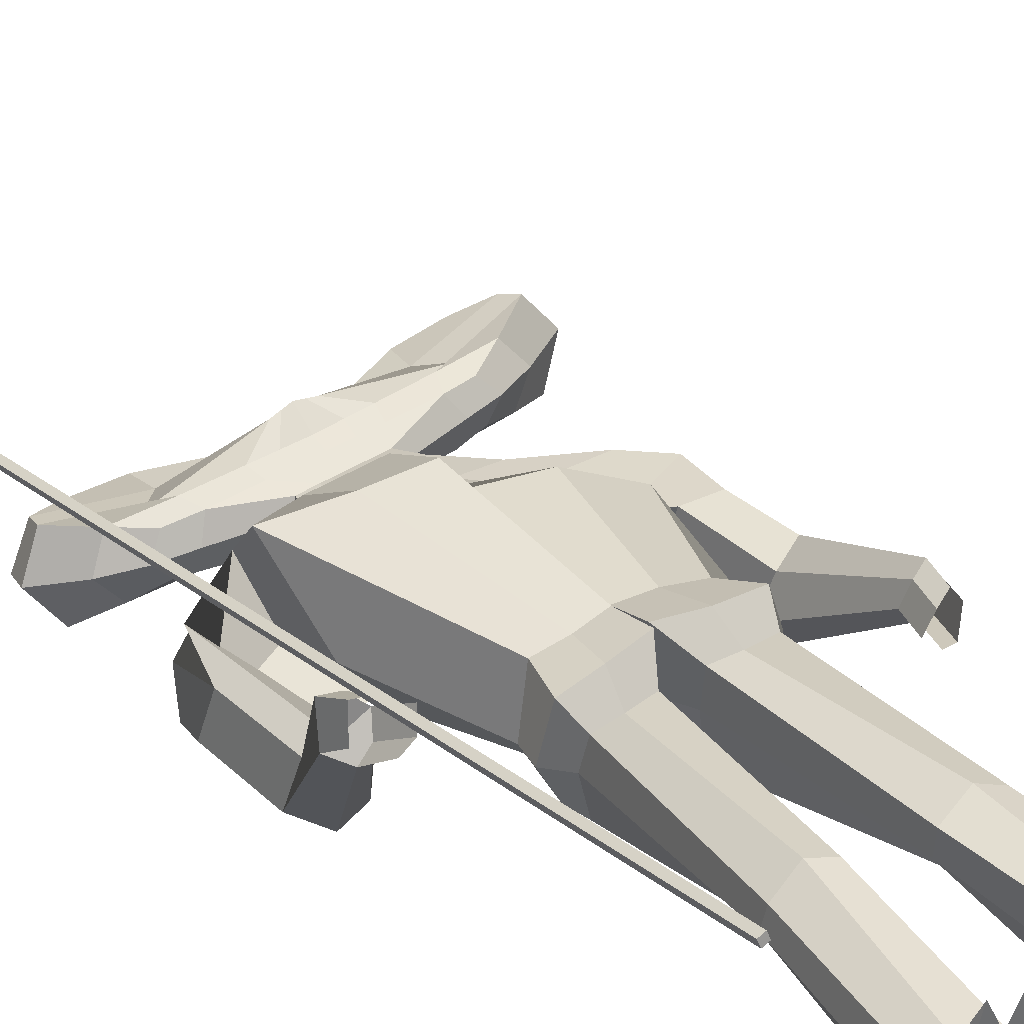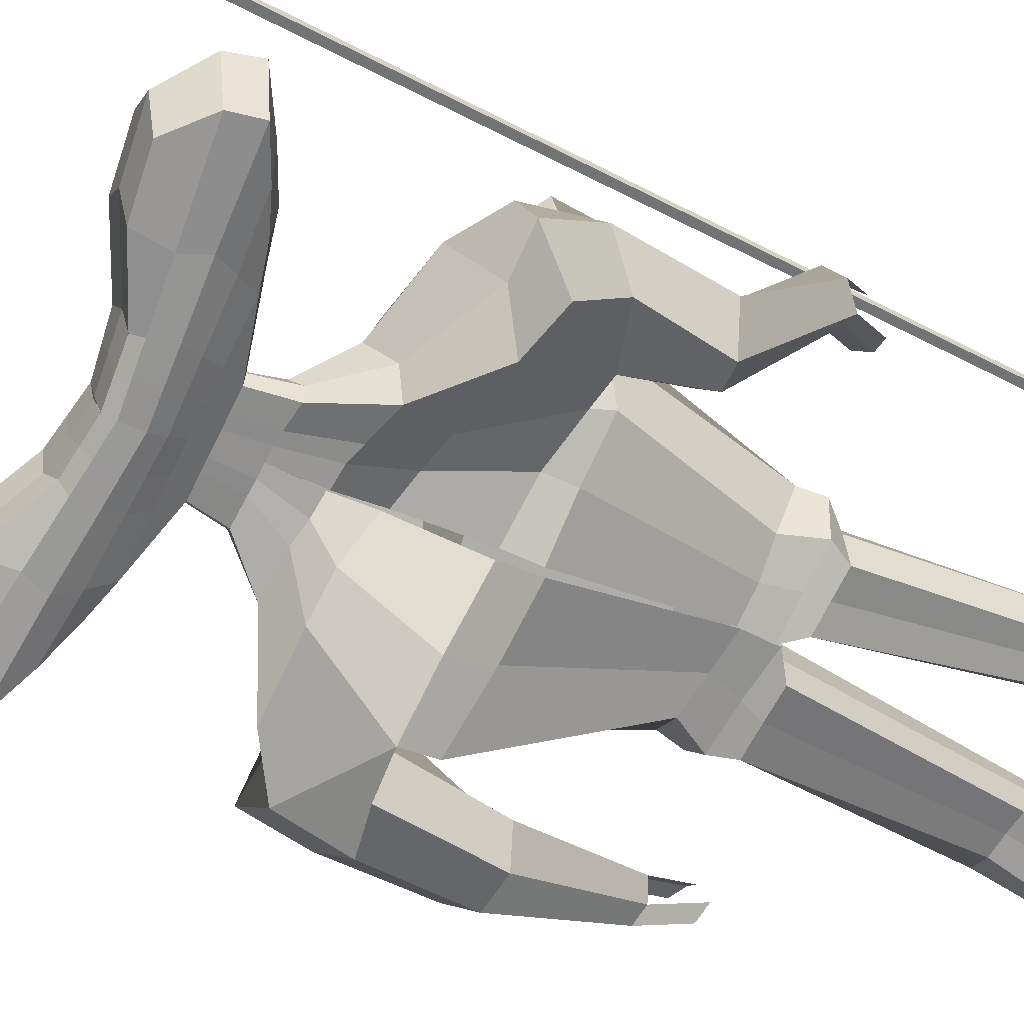
<metadata>
{"format":"obj","ext":"obj","renderer":"f3d","projection":"perspective","resolution":1024,"background":"white","views":[{"elev":45.9,"azim":-36.0,"up":"+Z"},{"elev":-74.1,"azim":-117.9,"up":"+Z"}]}
</metadata>
<code>
o Cube
v -0.3081 -0.8126 0.4947
v -0.3553 0.7727 -0.05153
v -0.3058 -0.8165 0.4837
v -0.353 0.7702 -0.06305
v -0.2966 -0.8115 0.4967
v -0.3438 0.7736 -0.04941
v -0.2942 -0.8154 0.4857
v -0.3415 0.771 -0.06093
v -0.179 0.3947 -0.1002
v -0.179 0.3723 -0.1643
v -0.2289 0.5433 -0.1499
v -0.2289 0.5154 -0.2297
v -0.2934 0.4721 -0.0902
v -0.2934 0.4264 -0.2212
v -0.2841 0.5104 -0.1143
v -0.2841 0.4695 -0.2315
v -0.2321 0.4287 -0.0949
v -0.2321 0.395 -0.1916
v -0.1263 0.3567 -0.1624
v -0.1263 0.3817 -0.0909
v -0.1406 0.5 -0.2237
v -0.1406 0.5279 -0.1439
v -0.1518 0.4134 -0.2092
v -0.1744 0.4401 -0.1132
v -0.1369 0.4478 -0.217
v -0.137 0.4753 -0.1282
v -0.139 0.4182 -0.09081
v -0.139 0.3845 -0.1875
v -0.04493 0.3546 -0.1616
v -0.04493 0.3795 -0.09006
v -0.04165 0.4517 -0.1994
v -0.04165 0.4767 -0.1279
v -0.05687 0.4028 -0.2051
v 0.00503 0.4465 -0.07445
v -0.04891 0.4355 -0.2122
v -0.04891 0.4678 -0.1198
v -0.0509 0.4118 -0.08834
v -0.0509 0.3781 -0.185
v -0.2054 0.3774 -0.131
v -0.2611 0.54 -0.1955
v 0.0382 0.4526 -0.1671
v -0.333 0.4523 -0.1527
v -0.3226 0.4966 -0.1748
v -0.2646 0.4088 -0.1438
v -0.1625 0.5228 -0.1888
v -0.1466 0.3614 -0.1249
v -0.05221 0.4673 -0.1661
v 0.0338 0.2723 -0.1173
v 0.0338 0.2892 -0.06893
v -0.04015 0.2678 -0.1247
v -0.04329 0.2884 -0.08058
v -0.00391 0.2713 -0.1192
v -0.005077 0.2895 -0.07301
v -0.05099 0.2718 -0.1032
v 0.002988 0.3411 -0.0926
v 0.03617 0.3258 -0.1334
v -0.03009 0.3417 -0.09343
v -0.03815 0.3296 -0.1135
v -0.03019 0.3276 -0.1341
v 0.002988 0.3267 -0.1337
v 0.03617 0.3402 -0.09225
v 0.03217 0.2013 -0.1048
v 0.0258 0.238 -0.02914
v -0.08498 0.1796 -0.1279
v -0.1105 0.2396 -0.07496
v -0.02705 0.1926 -0.1075
v -0.04574 0.244 -0.04843
v -0.1145 0.2001 -0.1027
v -0.01541 0.1675 0.1075
v 0.01518 0.02017 -0.07166
v 0.03116 0.1361 -0.06875
v -0.006311 0.2315 0.02549
v -0.1795 0.1014 -0.1414
v -0.2337 0.2149 -0.05762
v -0.07396 0.1194 -0.09817
v -0.1241 0.2306 -0.0158
v -0.2361 0.1435 -0.09907
v -0.2555 0.08186 -0.1311
v -0.3021 0.1705 -0.04457
v -0.1493 0.004571 -0.04499
v -0.2139 0.1767 0.07063
v -0.3111 0.1493 -0.1185
v -0.1912 0.1212 -0.03818
v -0.0003212 -0.2505 0.02278
v -0.0004197 -0.2093 0.1851
v -0.002459 -0.2477 0.1068
v -0.103 -0.242 0.04315
v -0.1047 -0.2092 0.1732
v -0.1447 -0.2464 0.1033
v -0.00999 0.08077 0.1682
v -0.2141 0.1315 0.1462
v 0.01089 -0.02984 -0.07298
v -0.1583 -0.02281 -0.03294
v -0.1963 0.00547 0.03319
v -0.2793 0.02598 -0.0897
v -0.3119 0.06641 0.01418
v -0.1968 -6.753e-05 -0.06407
v -0.306 0.1306 0.05366
v -0.331 0.0779 -0.06947
v -0.2503 0.0785 -0.007959
v -0.2307 -0.1015 -0.06467
v -0.2706 -0.09582 -0.09373
v -0.2516 -0.09208 0.02898
v -0.3001 -0.08198 0.03436
v -0.3221 -0.07337 -0.04656
v -0.2096 -0.08186 -0.01101
v -0.3034 -0.2229 0.1927
v -0.3252 -0.2263 0.1726
v -0.3151 -0.1898 0.246
v -0.3416 -0.1803 0.2468
v -0.3516 -0.2004 0.1871
v -0.2894 -0.2006 0.2156
v 0.2528 0.3832 -0.09568
v 0.2528 0.3608 -0.1598
v 0.3125 0.5288 -0.1442
v 0.3125 0.501 -0.2241
v 0.03645 0.3524 -0.1607
v 0.03645 0.3773 -0.08921
v 0.03955 0.4408 -0.2068
v 0.03927 0.461 -0.1218
v 0.3714 0.4544 -0.0833
v 0.3714 0.4087 -0.2143
v 0.03805 0.3926 -0.2001
v 0.03826 0.4469 -0.06471
v 0.3649 0.4931 -0.1076
v 0.3649 0.4522 -0.2247
v 0.03904 0.4232 -0.2074
v 0.03904 0.4584 -0.1065
v 0.03725 0.4055 -0.08586
v 0.3077 0.4143 -0.0893
v 0.3077 0.3806 -0.186
v 0.03725 0.3717 -0.1826
v 0.1992 0.3481 -0.159
v 0.1992 0.373 -0.08752
v 0.2232 0.4903 -0.22
v 0.2232 0.5182 -0.1401
v 0.229 0.4032 -0.2053
v 0.2511 0.4288 -0.1088
v 0.2163 0.4384 -0.2134
v 0.2162 0.4659 -0.1245
v 0.2141 0.4088 -0.08715
v 0.2141 0.3751 -0.1838
v 0.1178 0.3502 -0.1599
v 0.1178 0.3752 -0.08837
v 0.1211 0.4474 -0.1977
v 0.1211 0.4723 -0.1262
v 0.1335 0.3977 -0.2032
v 0.07161 0.4447 -0.07376
v 0.1277 0.4308 -0.2104
v 0.1277 0.4631 -0.118
v 0.1257 0.4071 -0.08651
v 0.1257 0.3734 -0.1832
v 0.2787 0.3645 -0.126
v 0.3453 0.5238 -0.1892
v 0.04078 0.4525 -0.1671
v 0.411 0.4325 -0.145
v 0.4037 0.4773 -0.1673
v 0.3399 0.3927 -0.1376
v 0.2458 0.5119 -0.1845
v 0.219 0.3517 -0.1211
v 0.1319 0.4624 -0.1642
v 0.03343 0.2723 -0.1173
v 0.03343 0.2892 -0.06894
v 0.1117 0.2722 -0.1128
v 0.1117 0.2843 -0.06389
v 0.07256 0.2721 -0.1155
v 0.07256 0.287 -0.06661
v 0.1212 0.2723 -0.08686
v 0.06776 0.3393 -0.09193
v 0.03458 0.3259 -0.1334
v 0.101 0.3384 -0.09123
v 0.109 0.3263 -0.1101
v 0.1009 0.3241 -0.1327
v 0.06776 0.325 -0.133
v 0.03458 0.3402 -0.09227
v 0.03288 0.2046 -0.1098
v 0.03044 0.2302 -0.02988
v 0.1648 0.2126 -0.125
v 0.1645 0.2045 -0.03849
v 0.09849 0.2116 -0.1199
v 0.09816 0.2131 -0.03558
v 0.1804 0.1975 -0.08534
v 0.005661 0.1179 0.07884
v 0.01418 0.02477 -0.1246
v 0.02788 0.1468 -0.1025
v 0.004997 0.2026 0.01286
v 0.2658 0.1592 -0.1725
v 0.2646 0.133 -0.02355
v 0.1494 0.1647 -0.1691
v 0.1487 0.1411 -0.01764
v 0.257 0.1293 -0.1037
v 0.3346 0.1104 -0.1766
v 0.3321 0.09473 -0.03894
v 0.2046 0.03367 -0.2166
v 0.2047 0.02751 0.007092
v 0.3725 0.1354 -0.1105
v 0.2303 0.08352 -0.1092
v -0.0003565 -0.2545 0.02251
v -0.0004197 -0.2071 0.184
v -0.002459 -0.2488 0.1064
v 0.1185 -0.2446 0.03088
v 0.1181 -0.224 0.1651
v 0.1618 -0.2462 0.1055
v 0.006938 0.04366 0.144
v 0.2022 -0.01468 0.07952
v 0.01149 -0.03035 -0.1075
v 0.2033 -0.01449 -0.1951
v 0.2262 -0.03746 -0.02089
v 0.3416 0.01086 -0.1811
v 0.3354 0.01798 -0.03471
v 0.2627 0.0301 -0.2341
v 0.2586 0.005395 -0.005693
v 0.3783 0.04364 -0.1135
v 0.2403 0.02353 -0.1258
v 0.3001 -0.1434 -0.1273
v 0.346 -0.1336 -0.1444
v 0.2934 -0.1258 -0.01938
v 0.337 -0.1102 -0.001509
v 0.3798 -0.104 -0.07716
v 0.2624 -0.1268 -0.08314
v 0.3241 -0.3218 0.05216
v 0.3502 -0.3165 0.0426
v 0.3202 -0.3113 0.1109
v 0.3449 -0.3024 0.1211
v 0.3692 -0.2989 0.07909
v 0.3026 -0.3119 0.07721
v -0.001298 -0.2961 0.02476
v -0.001348 -0.2802 0.2149
v -0.003807 -0.2854 0.107
v -0.1244 -0.295 0.04246
v -0.1252 -0.2819 0.193
v -0.1495 -0.2836 0.1059
v -0.001333 -0.3036 0.03067
v -0.001333 -0.2723 0.2168
v -0.003807 -0.2848 0.1196
v 0.1443 -0.2935 0.043
v 0.1433 -0.2852 0.1931
v 0.1685 -0.2836 0.1068
v -0.02777 -0.318 0.1067
v -0.02565 -0.3246 0.02589
v -0.1105 -0.326 0.03637
v -0.02561 -0.3221 0.1746
v -0.1105 -0.321 0.1644
v -0.1207 -0.3167 0.1083
v -0.05539 -0.6401 0.2025
v -0.06805 -0.6472 0.18
v -0.1226 -0.643 0.183
v -0.05425 -0.638 0.2471
v -0.1383 -0.6341 0.2346
v -0.1472 -0.6341 0.2
v -0.07268 -0.8836 0.2088
v -0.07106 -0.8959 0.1606
v -0.1549 -0.8881 0.1697
v -0.06703 -0.8822 0.261
v -0.1549 -0.875 0.2532
v -0.1643 -0.874 0.207
v 0.03053 -0.3206 0.1066
v 0.033 -0.3284 0.02743
v 0.1302 -0.3271 0.03593
v 0.03273 -0.3239 0.1754
v 0.1287 -0.3243 0.1643
v 0.1393 -0.3195 0.1083
v 0.05481 -0.6493 0.1774
v 0.07167 -0.6548 0.1548
v 0.1393 -0.6494 0.1659
v 0.05661 -0.6493 0.2224
v 0.1522 -0.6443 0.2129
v 0.1624 -0.6421 0.1787
v 0.07423 -0.8898 0.2018
v 0.0757 -0.9054 0.1555
v 0.1713 -0.8972 0.162
v 0.07834 -0.8804 0.2561
v 0.1734 -0.8783 0.2438
v 0.1815 -0.8828 0.1991
v 0.2999 -0.3866 0.08151
v 0.326 -0.3813 0.07194
v 0.345 -0.3637 0.1084
v 0.308 -0.3636 0.1189
v 0.3327 -0.3547 0.1291
v 0.2904 -0.3642 0.08521
v -0.3033 -0.2324 0.2716
v -0.3298 -0.2227 0.2726
v -0.3402 -0.2358 0.22
v -0.2858 -0.2748 0.2369
v -0.3083 -0.2756 0.2215
v -0.2718 -0.256 0.2607
v -0.07834 -0.9347 0.2159
v -0.07874 -0.9466 0.1678
v -0.1622 -0.9367 0.1804
v -0.07588 -0.916 0.3773
v -0.1234 -0.9107 0.372
v -0.1693 -0.9224 0.2183
v 0.07617 -0.935 0.2173
v 0.07705 -0.9538 0.1713
v 0.1725 -0.9501 0.1788
v 0.1026 -0.8736 0.3721
v 0.1601 -0.8769 0.3612
v 0.1836 -0.9342 0.2144
v 0.1834 -0.9081 0.2053
v 0.1724 -0.9243 0.1697
v 0.0768 -0.9289 0.1625
v 0.07591 -0.9123 0.2089
v 0.08074 -0.8877 0.2798
v 0.1763 -0.8894 0.277
v -0.1588 -0.9121 0.1755
v -0.07527 -0.9215 0.1638
v -0.1665 -0.8985 0.2122
v -0.1503 -0.8944 0.2898
v -0.06745 -0.905 0.2839
v -0.07524 -0.9092 0.2123
v 0.07714 0.3513 -0.1603
v 0.07714 0.3763 -0.08879
v 0.08033 0.4441 -0.2022
v 0.08019 0.4667 -0.124
v 0.08578 0.3952 -0.2016
v 0.05494 0.4458 -0.06924
v 0.08335 0.427 -0.2089
v 0.08335 0.4608 -0.1122
v 0.08146 0.4063 -0.08618
v 0.08146 0.3726 -0.1829
v 0.08633 0.4575 -0.1657
v 0.05295 0.2719 -0.117
v 0.05296 0.2885 -0.06843
v 0.05117 0.3254 -0.1332
v 0.05117 0.3398 -0.0921
v 0.06565 0.2063 -0.1124
v 0.06459 0.2236 -0.03116
v 0.0863 0.1636 -0.1521
v 0.08119 0.1596 -0.006548
v 0.1092 0.03245 -0.1835
v 0.1087 0.05883 0.03363
v 0.05932 -0.2505 0.03035
v 0.05922 -0.2118 0.1773
v 0.1081 -0.02858 -0.1298
v 0.1061 0.02599 0.1306
v 0.0714 -0.2963 0.03504
v 0.07114 -0.2834 0.2043
v 0.08126 -0.3274 0.03099
v 0.08068 -0.3251 0.1691
v 0.1054 -0.6518 0.1629
v 0.1047 -0.6419 0.2476
v 0.1235 -0.9013 0.1588
v 0.1258 -0.8797 0.2505
v 0.1246 -0.9519 0.1754
v 0.1287 -0.8987 0.3179
v 0.1296 -0.9343 0.2162
v 0.1286 -0.8859 0.2778
v 0.1246 -0.9266 0.1662
v -0.004242 0.3535 -0.1611
v -0.004242 0.3784 -0.08964
v -0.001048 0.4462 -0.2031
v -0.001188 0.4688 -0.1248
v -0.009409 0.3977 -0.2026
v 0.02165 0.4467 -0.06958
v -0.004935 0.4294 -0.2098
v -0.004935 0.4631 -0.1132
v -0.006826 0.4086 -0.0871
v -0.006826 0.3749 -0.1838
v -0.007001 0.46 -0.1666
v 0.01446 0.2725 -0.1177
v 0.01429 0.2896 -0.06985
v 0.01958 0.3263 -0.1335
v 0.01958 0.3406 -0.09243
v 0.0005223 0.1998 -0.1056
v -0.008973 0.2402 -0.03458
v -0.02166 0.1285 -0.08067
v -0.06638 0.2329 0.007213
v -0.06847 0.01694 -0.04474
v -0.12 0.1808 0.09443
v -0.05096 -0.2492 0.03026
v -0.05119 -0.2109 0.1766
v -0.0755 -0.02391 -0.05871
v -0.1036 0.09635 0.1621
v -0.06298 -0.2955 0.0341
v -0.06322 -0.2824 0.2043
v -0.06799 -0.325 0.03091
v -0.06798 -0.3221 0.1693
v -0.09541 -0.6443 0.1869
v -0.09671 -0.6315 0.27
v -0.1129 -0.8919 0.1653
v -0.1124 -0.8775 0.2587
v -0.1207 -0.9417 0.174
v -0.1068 -0.9206 0.3221
v -0.124 -0.9285 0.2171
v -0.1074 -0.9001 0.2865
v -0.1173 -0.9168 0.1696
v -0.352 0.7863 -0.05196
v -0.345 0.7754 -0.0855
v -0.3487 0.7866 -0.05135
v -0.3417 0.7756 -0.0849
v -0.3576 0.7949 -0.02554
v -0.3457 0.952 -0.1317
v -0.3543 0.7952 -0.02493
v -0.3424 0.9523 -0.1311
v -0.3541 0.7714 -0.05733
v -0.3069 -0.8146 0.4892
v -0.3426 0.7723 -0.05521
v -0.2954 -0.8134 0.4911
v -0.3485 0.7808 -0.06885
v -0.3452 0.7811 -0.06824
v -0.3552 0.884 -0.06376
v -0.3519 0.8842 -0.06315
f 46 20 9 39
f 45 40 11 22
f 26 22 11 15
f 43 40 12 16
f 28 19 10 18
f 25 23 14 16
f 44 42 14 18
f 27 24 13 17
f 21 25 16 12
f 42 43 16 14
f 24 26 15 13
f 20 27 17 9
f 39 44 18 10
f 23 28 18 14
f 33 38 28 23
f 30 37 27 20
f 34 36 26 24
f 31 35 25 21
f 37 34 24 27
f 35 33 23 25
f 38 29 19 28
f 36 32 22 26
f 47 45 22 32
f 55 57 51 53
f 363 55 53 361
f 359 47 32 352
f 356 352 32 36
f 358 349 29 38
f 355 353 33 35
f 357 354 34 37
f 351 355 35 31
f 354 356 36 34
f 350 357 37 30
f 353 358 38 33
f 351 31 47 359
f 57 58 54 51
f 31 21 45 47
f 9 17 44 39
f 13 15 43 42
f 17 13 42 44
f 59 60 52 50
f 15 11 40 43
f 21 12 40 45
f 19 46 39 10
f 50 52 66 64
f 360 48 62 364
f 54 50 64 68
f 58 59 50 54
f 362 56 48 360
f 349 117 56 362
f 46 19 59 58
f 19 29 60 59
f 20 46 58 57
f 350 30 55 363
f 30 20 57 55
f 364 62 71 366
f 68 64 73 77
f 67 65 74 76
f 65 68 77 74
f 361 53 67 365
f 51 54 68 65
f 53 51 65 67
f 366 71 70 368
f 77 73 78 82
f 76 74 79 81
f 74 77 82 79
f 367 76 81 369
f 64 66 75 73
f 365 67 76 367
f 79 82 99 96
f 373 91 88 371
f 82 78 95 99
f 73 75 80 78
f 200 198 233 235
f 370 84 227 374
f 94 93 87 89
f 372 92 84 370
f 91 94 89 88
f 81 83 94 91
f 368 70 92 372
f 83 80 93 94
f 369 81 91 373
f 95 97 101 102
f 99 95 102 105
f 78 80 97 95
f 80 83 100 97
f 83 81 98 100
f 81 79 96 98
f 104 105 111 110
f 103 104 110 109
f 100 98 103 106
f 97 100 106 101
f 98 96 104 103
f 96 99 105 104
f 112 109 110 111
f 107 112 111 108
f 105 102 108 111
f 102 101 107 108
f 106 103 109 112
f 101 106 112 107
f 160 153 113 134
f 159 136 115 154
f 140 125 115 136
f 157 126 116 154
f 142 131 114 133
f 139 126 122 137
f 158 131 122 156
f 141 130 121 138
f 135 116 126 139
f 156 122 126 157
f 138 121 125 140
f 134 113 130 141
f 153 114 131 158
f 137 122 131 142
f 147 137 142 152
f 144 134 141 151
f 148 138 140 150
f 145 135 139 149
f 151 141 138 148
f 149 139 137 147
f 152 142 133 143
f 150 140 136 146
f 161 146 136 159
f 169 167 165 171
f 325 323 167 169
f 321 314 146 161
f 318 150 146 314
f 320 152 143 311
f 317 149 147 315
f 319 151 148 316
f 313 145 149 317
f 316 148 150 318
f 312 144 151 319
f 315 147 152 320
f 313 321 161 145
f 171 165 168 172
f 145 161 159 135
f 113 153 158 130
f 121 156 157 125
f 130 158 156 121
f 173 164 166 174
f 125 157 154 115
f 135 159 154 116
f 133 114 153 160
f 164 178 180 166
f 322 326 176 162
f 168 182 178 164
f 172 168 164 173
f 324 322 162 170
f 311 324 170 117
f 160 172 173 133
f 133 173 174 143
f 134 171 172 160
f 312 325 169 144
f 144 169 171 134
f 326 328 185 176
f 182 191 187 178
f 181 190 188 179
f 179 188 191 182
f 323 327 181 167
f 165 179 182 168
f 167 181 179 165
f 328 330 184 185
f 191 196 192 187
f 190 195 193 188
f 188 193 196 191
f 329 331 195 190
f 178 187 189 180
f 327 329 190 181
f 193 210 213 196
f 335 333 202 205
f 196 213 209 192
f 187 192 194 189
f 86 85 228 229
f 201 203 238 236
f 208 203 201 207
f 334 332 198 206
f 205 202 203 208
f 195 205 208 197
f 330 334 206 184
f 197 208 207 194
f 331 335 205 195
f 209 216 215 211
f 213 219 216 209
f 192 209 211 194
f 194 211 214 197
f 197 214 212 195
f 195 212 210 193
f 218 224 225 219
f 217 223 224 218
f 214 220 217 212
f 211 215 220 214
f 212 217 218 210
f 210 218 219 213
f 224 223 226 221 222 225
f 219 225 222 216
f 216 222 221 215
f 220 226 223 217
f 215 221 226 220
f 374 227 240 376
f 232 230 241 244
f 236 238 262 259
f 238 237 261 262
f 199 200 235 234
f 88 89 232 231
f 371 88 231 375
f 332 201 236 336
f 203 202 237 238
f 89 87 230 232
f 333 199 234 337
f 84 86 229 227
f 239 242 248 245
f 376 240 246 378
f 229 228 242 239
f 375 231 243 377
f 227 229 239 240
f 231 232 244 243
f 249 250 256 255
f 246 245 251 252
f 377 243 249 379
f 240 239 245 246
f 243 244 250 249
f 244 241 247 250
f 302 301 294 293
f 308 307 292 291
f 250 247 253 256
f 378 246 252 380
f 245 248 254 251
f 379 249 255 381
f 259 262 268 265
f 262 261 267 268
f 336 236 259 338
f 234 235 257 260
f 337 234 260 339
f 235 233 258 257
f 341 266 272 343
f 266 263 269 272
f 338 259 265 340
f 260 257 263 266
f 339 260 266 341
f 257 258 264 263
f 300 299 298 295
f 386 306 288 382
f 263 264 270 269
f 268 267 273 274
f 265 268 274 271
f 340 265 271 342
f 222 225 277 276
f 221 222 276 275
f 223 226 280 278
f 223 224 279 278
f 111 110 282 283
f 110 109 281 282
f 107 112 286 284
f 108 107 284 285
f 384 383 291 292
f 382 384 292 289
f 346 298 297 345
f 344 295 298 346
f 385 308 291 383
f 303 302 293 296
f 307 305 289 292
f 348 300 295 344
f 306 310 287 288
f 299 304 297 298
f 347 303 296 345
f 310 309 290 287
f 343 272 303 347
f 274 273 304 299
f 342 271 300 348
f 272 269 302 303
f 271 274 299 300
f 269 270 301 302
f 251 254 309 310
f 252 251 310 306
f 256 253 305 307
f 381 255 308 385
f 380 252 306 386
f 255 256 307 308
f 270 342 348 301
f 273 343 347 304
f 304 347 345 297
f 301 348 344 294
f 294 344 346 293
f 293 346 345 296
f 264 340 342 270
f 261 339 341 267
f 258 338 340 264
f 267 341 343 273
f 237 337 339 261
f 233 336 338 258
f 202 333 337 237
f 198 332 336 233
f 183 204 335 331
f 194 207 334 330
f 207 201 332 334
f 204 199 333 335
f 177 186 329 327
f 186 183 331 329
f 189 194 330 328
f 163 177 327 323
f 180 189 328 326
f 118 175 325 312
f 143 174 324 311
f 174 166 322 324
f 166 180 326 322
f 119 155 321 313
f 123 315 320 132
f 118 312 319 129
f 124 316 318 128
f 119 313 317 127
f 129 319 316 124
f 127 317 315 123
f 132 320 311 117
f 128 318 314 120
f 155 120 314 321
f 175 163 323 325
f 253 380 386 305
f 254 381 385 309
f 309 385 383 290
f 288 287 384 382
f 287 290 383 384
f 305 386 382 289
f 248 379 381 254
f 247 378 380 253
f 242 377 379 248
f 228 375 377 242
f 241 376 378 247
f 85 371 375 228
f 230 374 376 241
f 69 369 373 90
f 80 368 372 93
f 93 372 370 87
f 87 370 374 230
f 90 373 371 85
f 63 365 367 72
f 72 367 369 69
f 75 366 368 80
f 49 361 365 63
f 66 364 366 75
f 118 350 363 61
f 29 349 362 60
f 60 362 360 52
f 52 360 364 66
f 119 351 359 41
f 123 132 358 353
f 118 129 357 350
f 124 128 356 354
f 119 127 355 351
f 129 124 354 357
f 127 123 353 355
f 132 117 349 358
f 128 120 352 356
f 41 359 352 120
f 61 363 361 49
f 395 4 3 396
f 4 8 7 3
f 397 6 5 398
f 6 2 1 5
f 396 3 7 398
f 2 6 389 387
f 8 4 388 390
f 397 8 390 400
f 395 2 387 399
f 400 390 394 402
f 399 387 391 401
f 387 389 393 391
f 390 388 392 394
f 388 399 401 392
f 389 400 402 393
f 4 395 399 388
f 6 397 400 389
f 1 396 398 5
f 8 397 398 7
f 2 395 396 1

</code>
